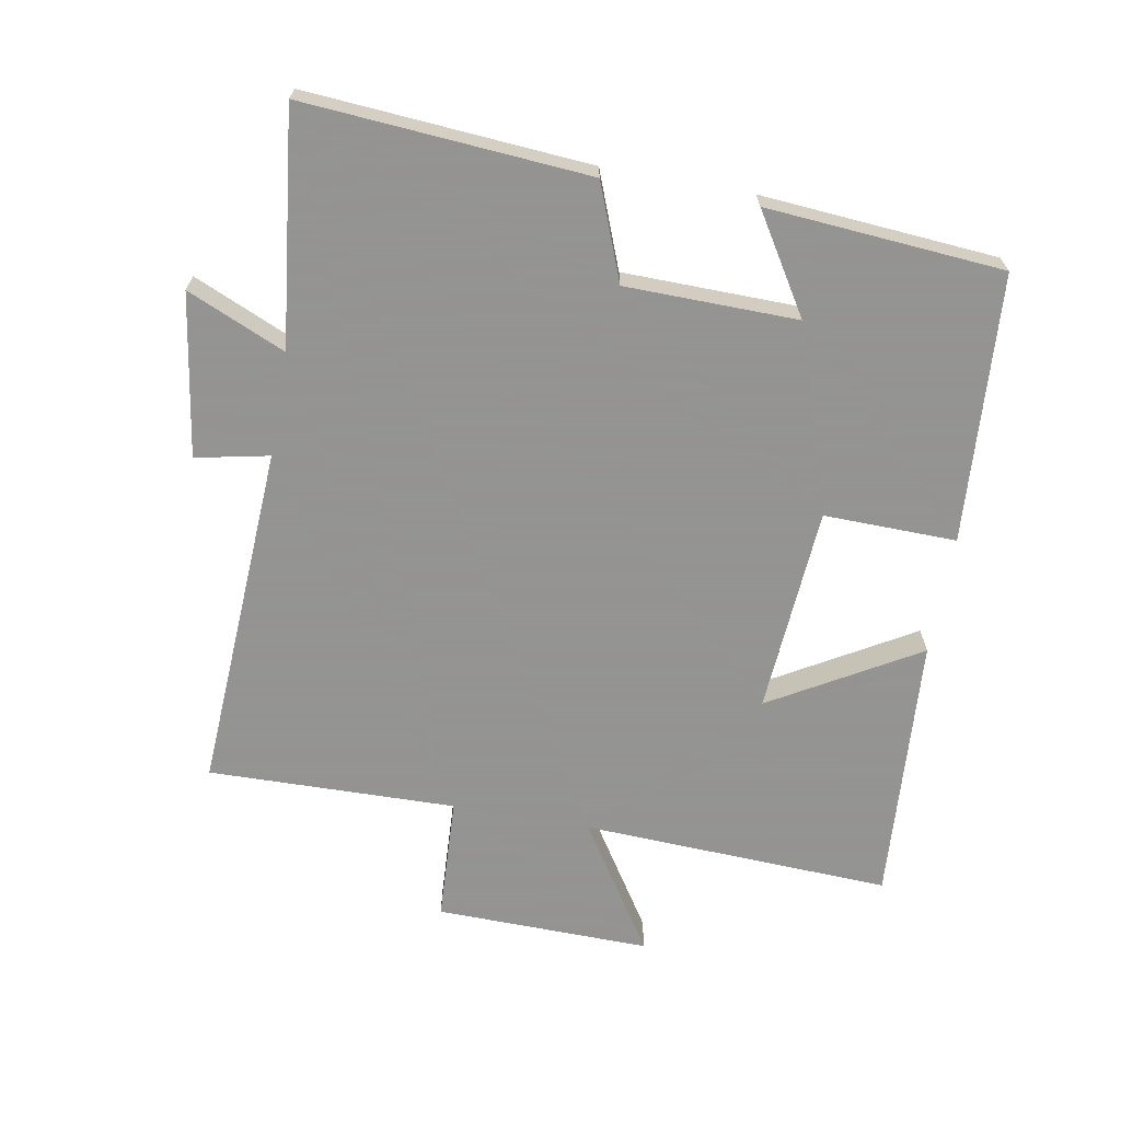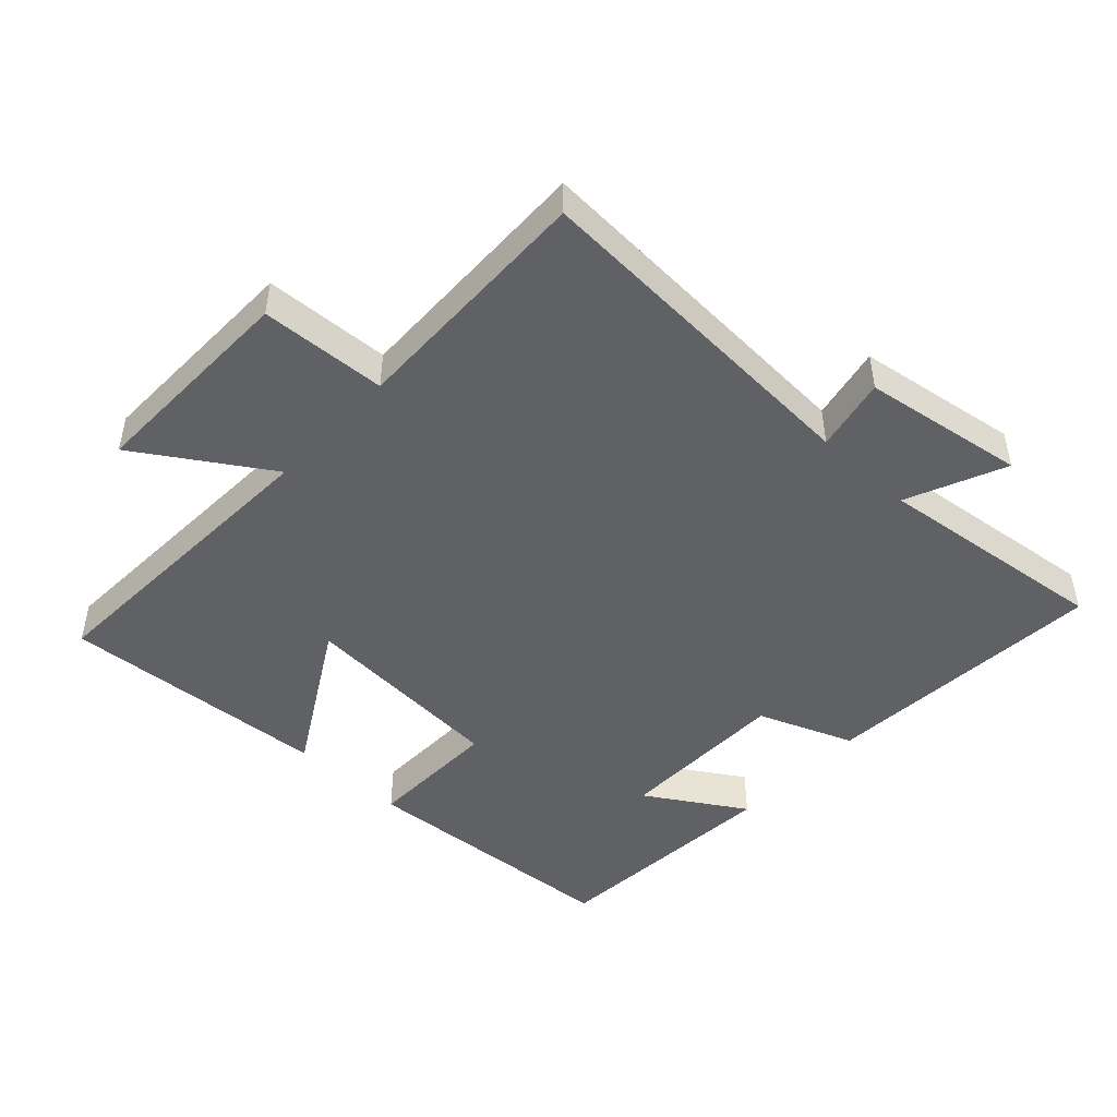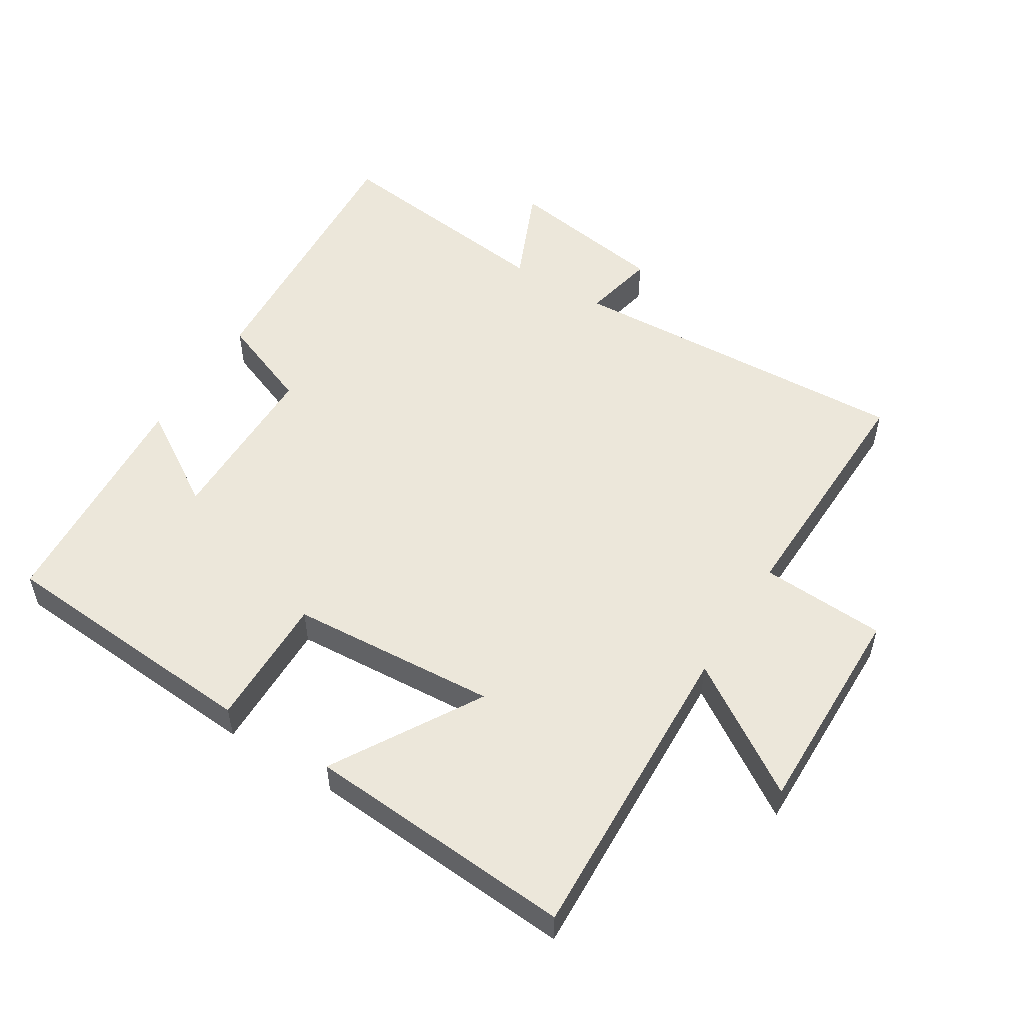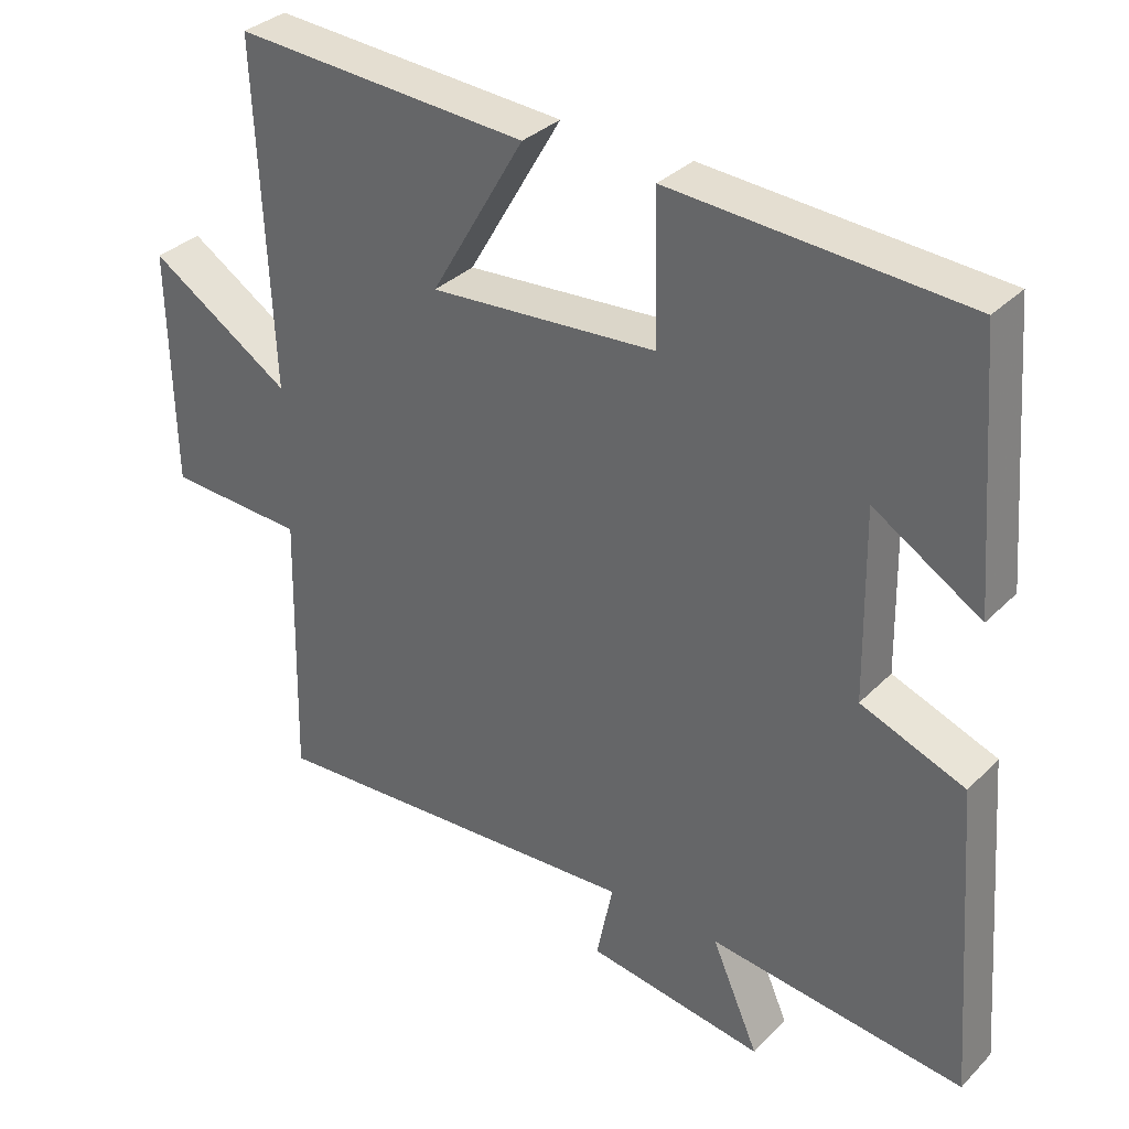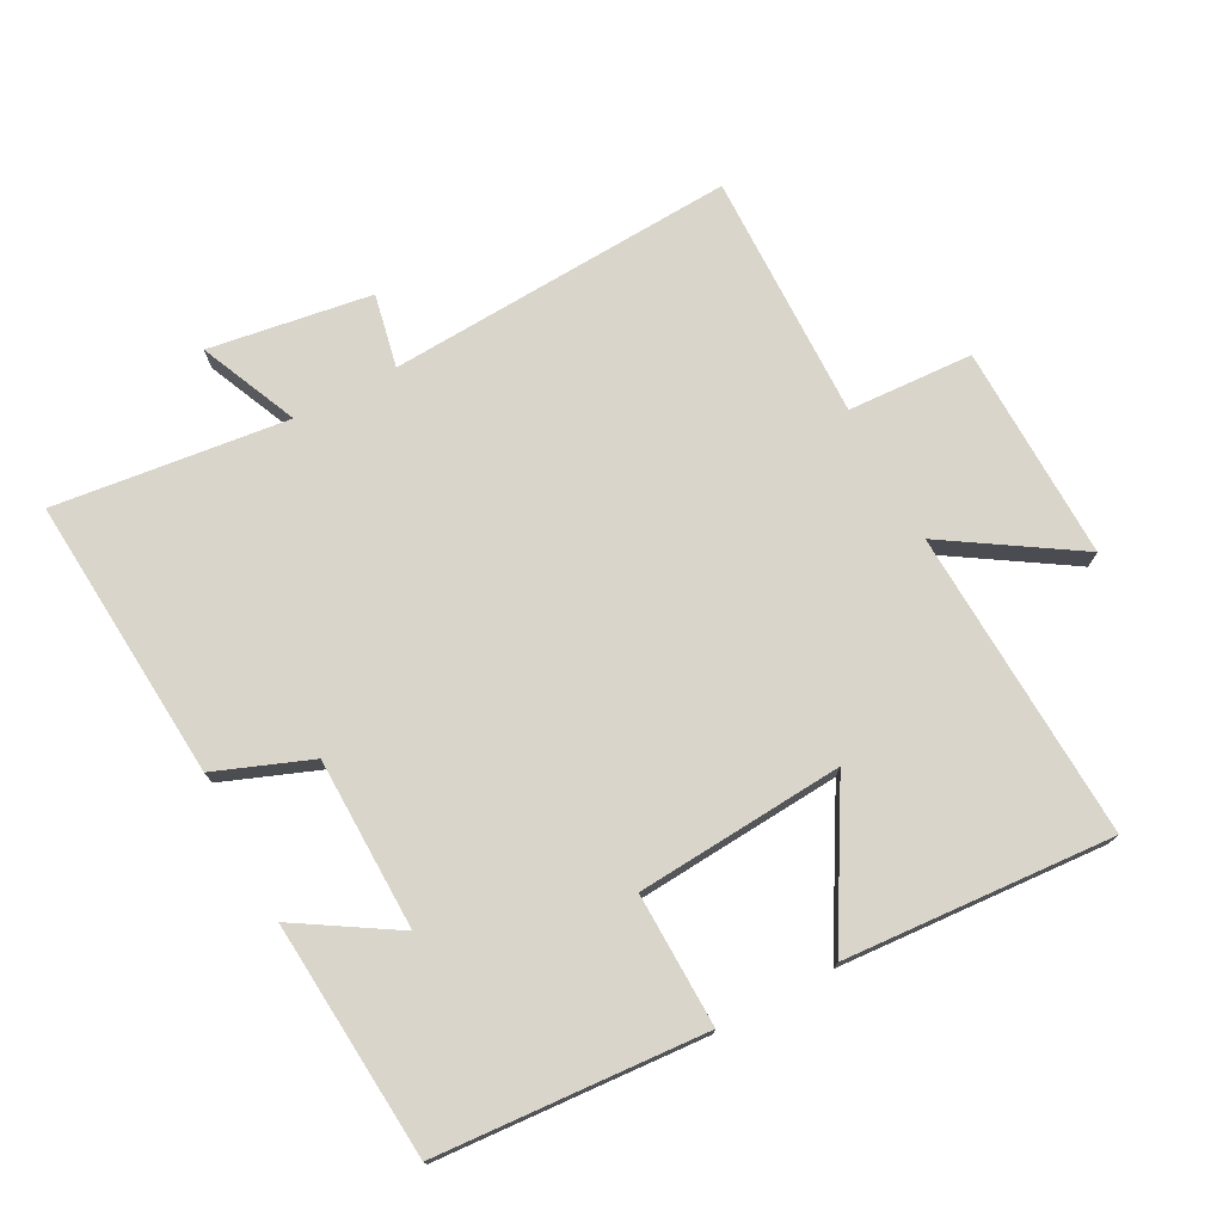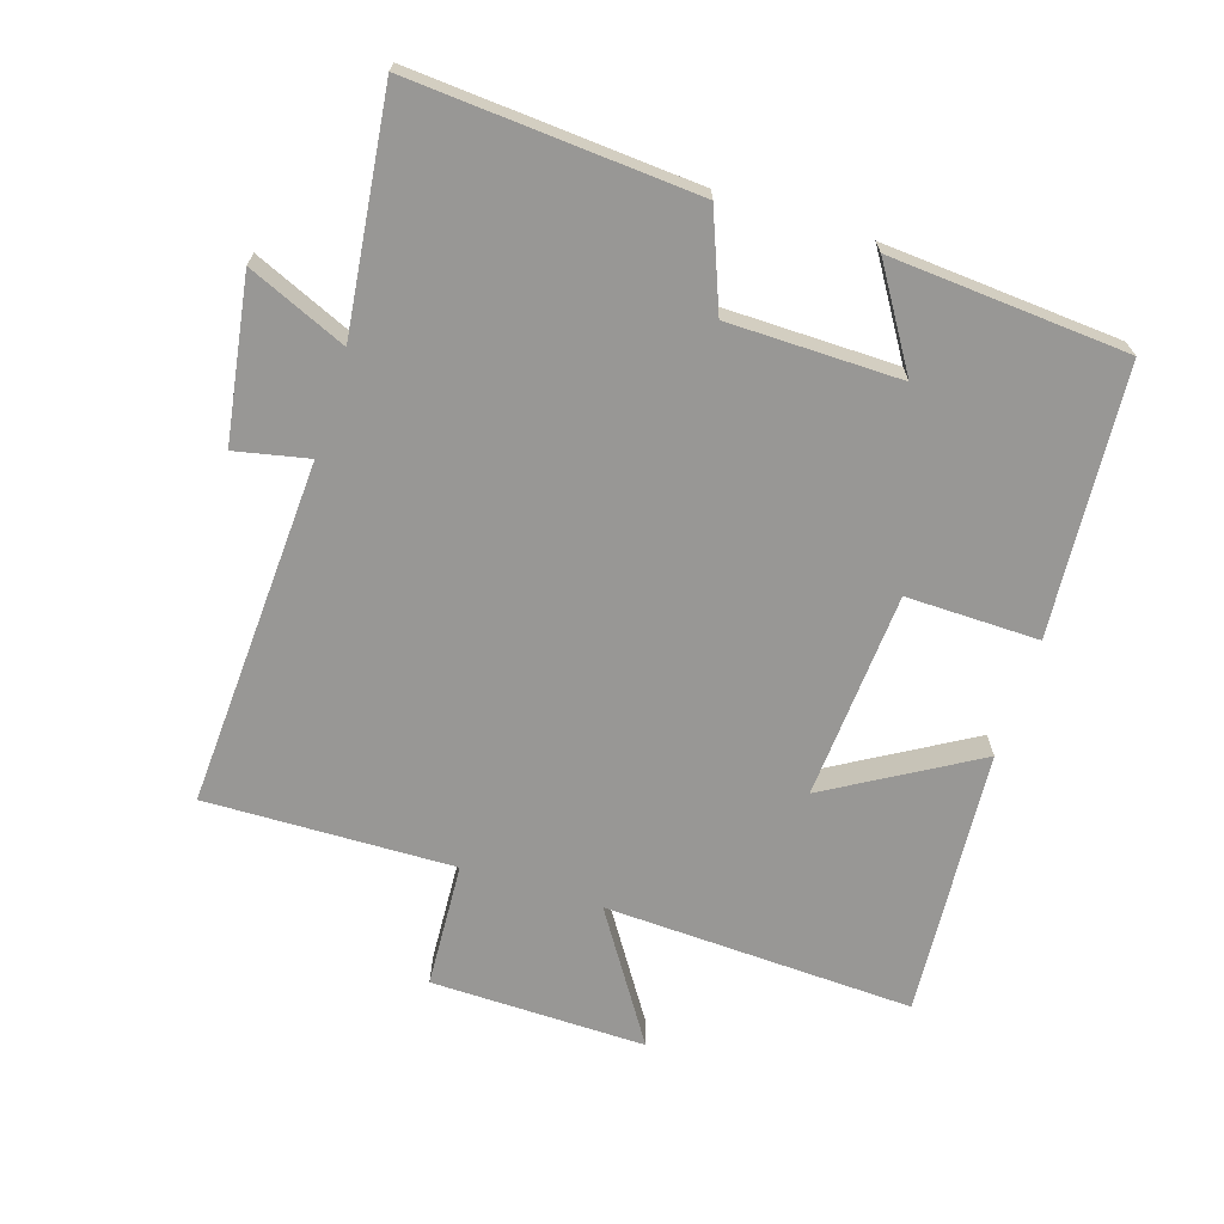
<metadata>
{"format":"obj","ext":"obj","renderer":"f3d","projection":"perspective","resolution":1024,"background":"white","views":[{"elev":-66.9,"azim":-100.2,"up":"+Y"},{"elev":-47.5,"azim":137.1,"up":"+Y"},{"elev":53.0,"azim":32.1,"up":"+Y"},{"elev":33.3,"azim":-143.2,"up":"+Z"},{"elev":74.6,"azim":-28.1,"up":"+Y"},{"elev":-68.2,"azim":-107.5,"up":"+Y"}]}
</metadata>
<code>
v -0.532 0.07 -0.542
v -0.5 0.07 -0.111
v -0.356 0.07 -0.055
v -0.352 0.07 0.205
v -0.5 0.07 0.113
v -0.472 0.07 0.472
v -0.066 0.07 0.5
v -0.07 0.07 0.299
v 0.244 0.07 0.277
v 0.114 0.07 0.5
v 0.521 0.07 0.528
v 0.5 0.07 0.058
v 0.696 0.07 0.184
v 0.69 0.07 -0.142
v 0.5 0.07 -0.152
v 0.508 0.07 -0.528
v -0.02 0.07 -0.5
v 0.003 0.07 -0.611
v -0.243 0.07 -0.649
v -0.178 0.07 -0.5
v -0.532 0 -0.542
v -0.5 0 -0.111
v -0.356 0 -0.055
v -0.352 0 0.205
v -0.5 0 0.113
v -0.472 0 0.472
v -0.066 0 0.5
v -0.07 0 0.299
v 0.244 0 0.277
v 0.114 0 0.5
v 0.521 0 0.528
v 0.5 0 0.058
v 0.696 0 0.184
v 0.69 0 -0.142
v 0.5 0 -0.152
v 0.508 0 -0.528
v -0.02 0 -0.5
v 0.003 0 -0.611
v -0.243 0 -0.649
v -0.178 0 -0.5
f 17 18 19 20
f 15 16 17
f 15 17 20
f 12 13 14 15
f 12 15 20 1
f 9 10 11 12
f 8 9 12 1
f 4 5 6 7
f 3 4 7 8
f 1 2 3
f 1 3 8
f 40 39 38 37
f 37 36 35
f 40 37 35
f 35 34 33 32
f 21 40 35 32
f 32 31 30 29
f 21 32 29 28
f 27 26 25 24
f 28 27 24 23
f 23 22 21
f 28 23 21
f 1 21 22 2
f 2 22 23 3
f 3 23 24 4
f 4 24 25 5
f 5 25 26 6
f 6 26 27 7
f 7 27 28 8
f 8 28 29 9
f 9 29 30 10
f 10 30 31 11
f 11 31 32 12
f 12 32 33 13
f 13 33 34 14
f 14 34 35 15
f 15 35 36 16
f 16 36 37 17
f 17 37 38 18
f 18 38 39 19
f 19 39 40 20
f 20 40 21 1

</code>
